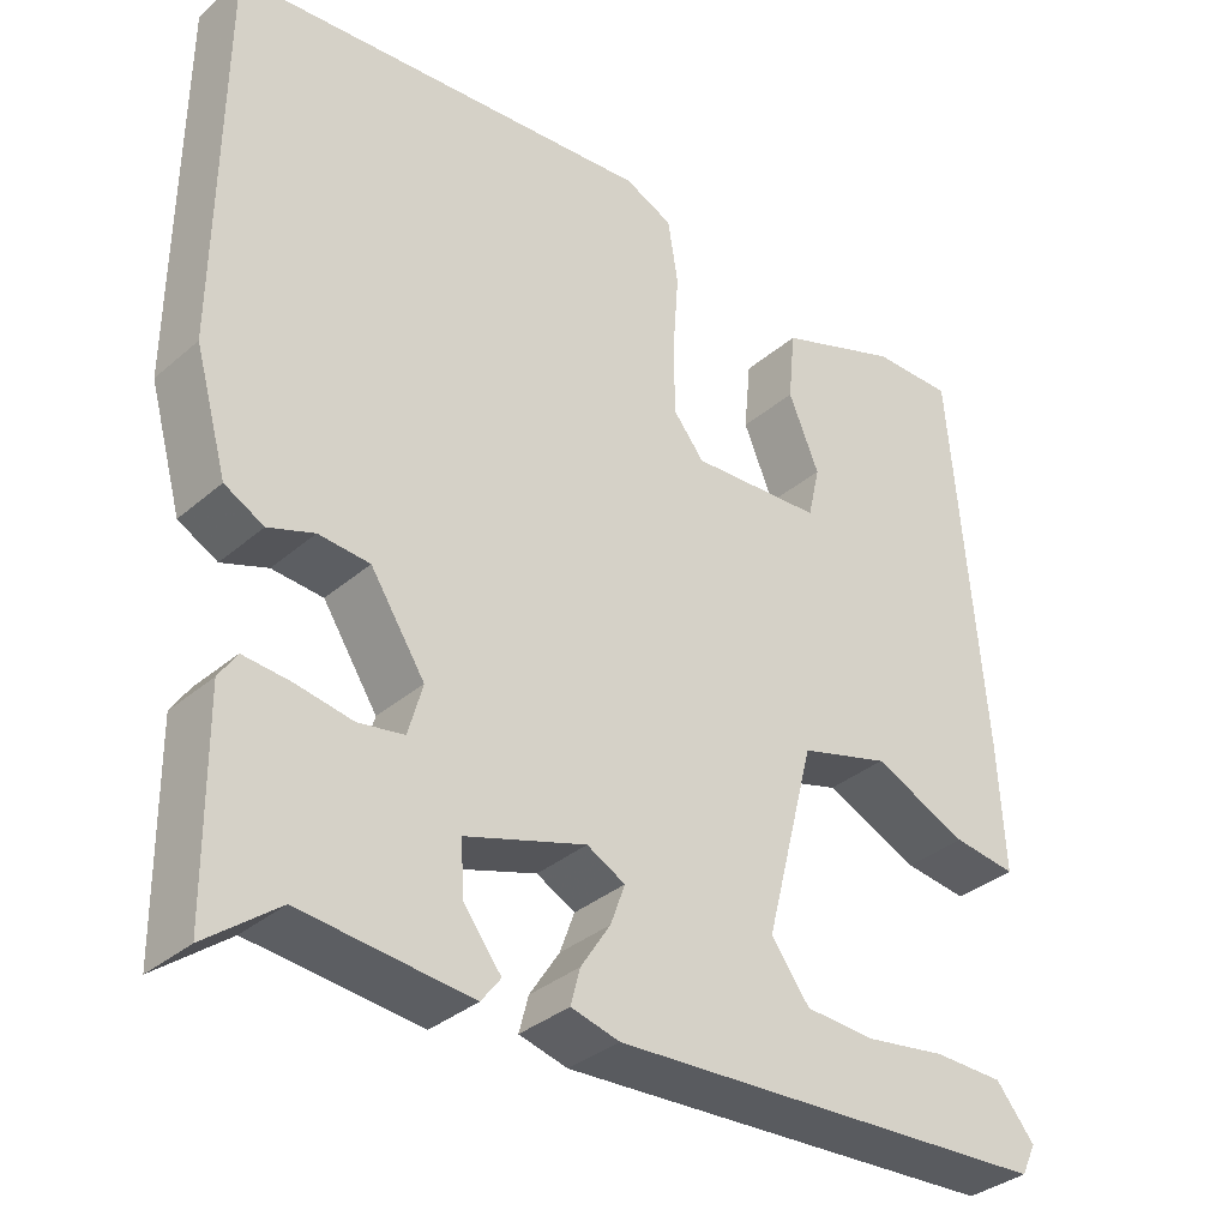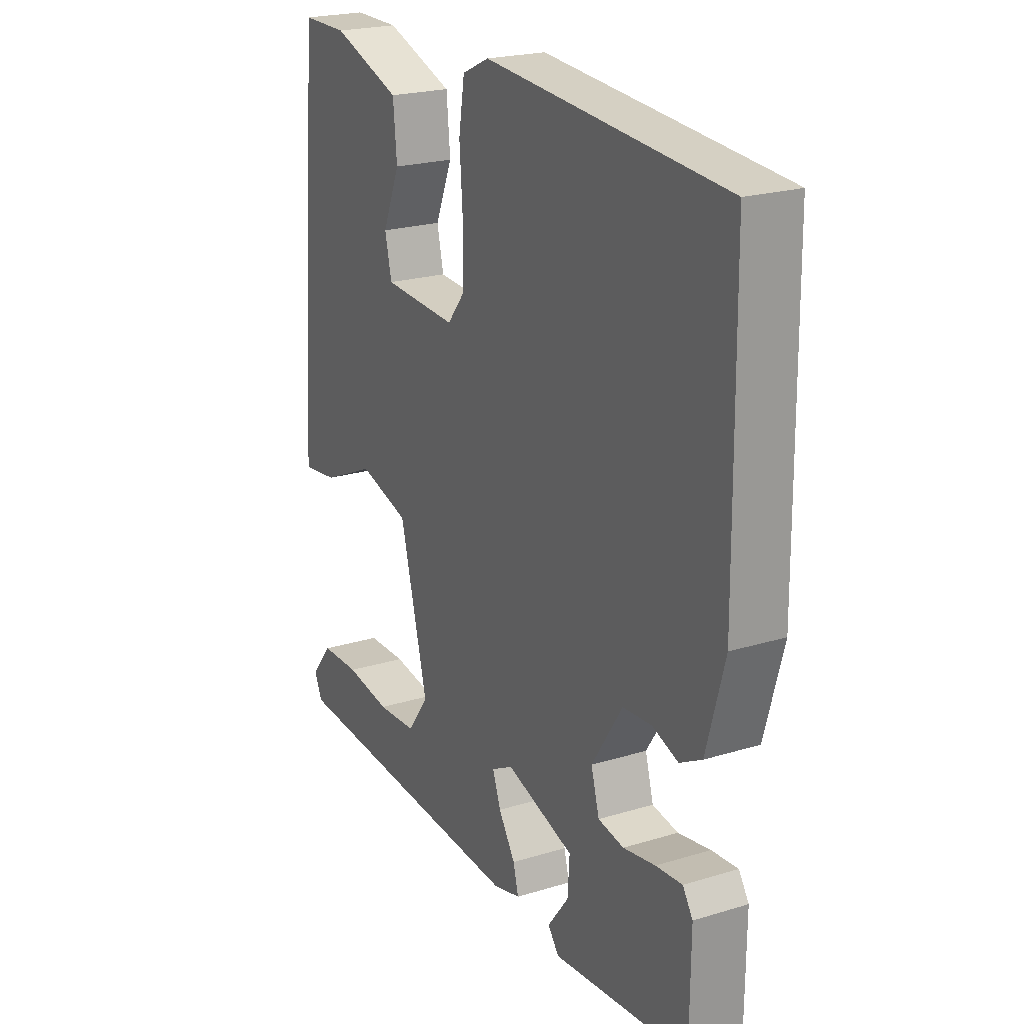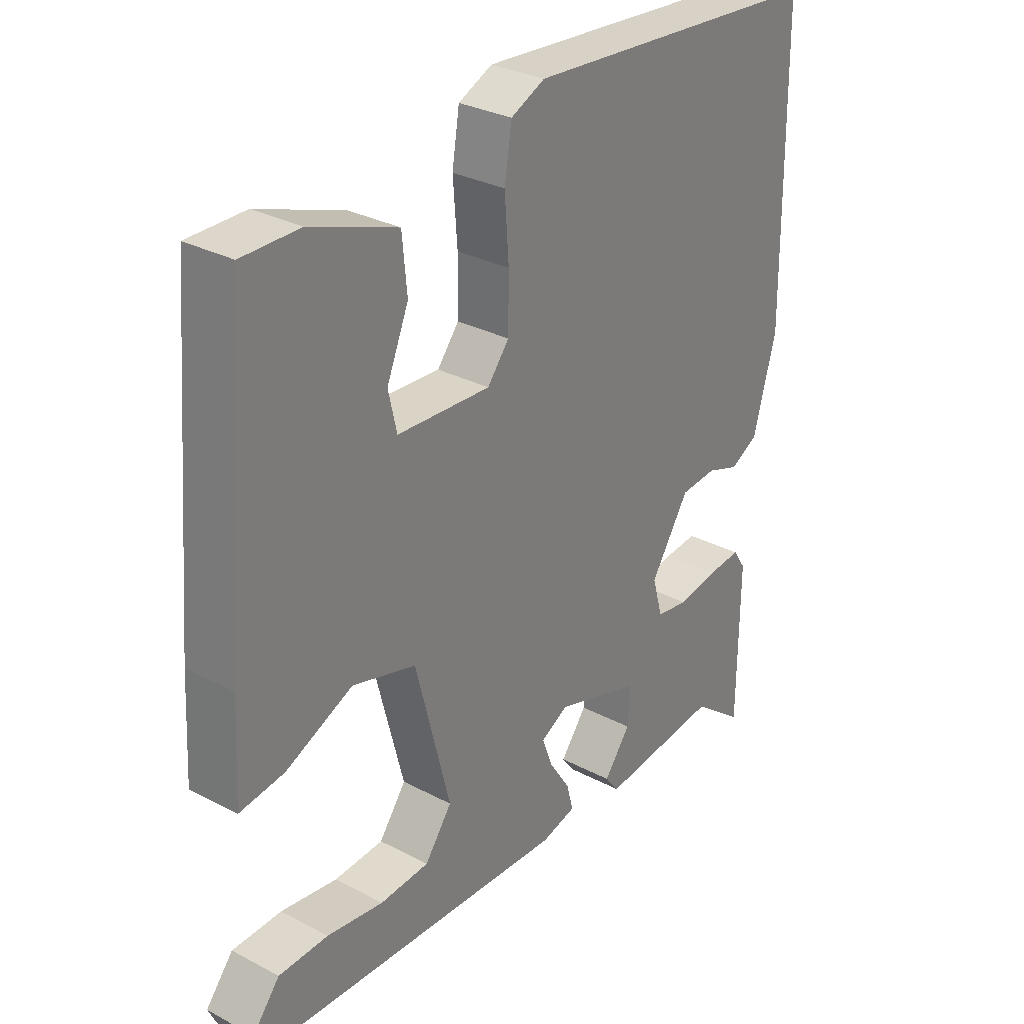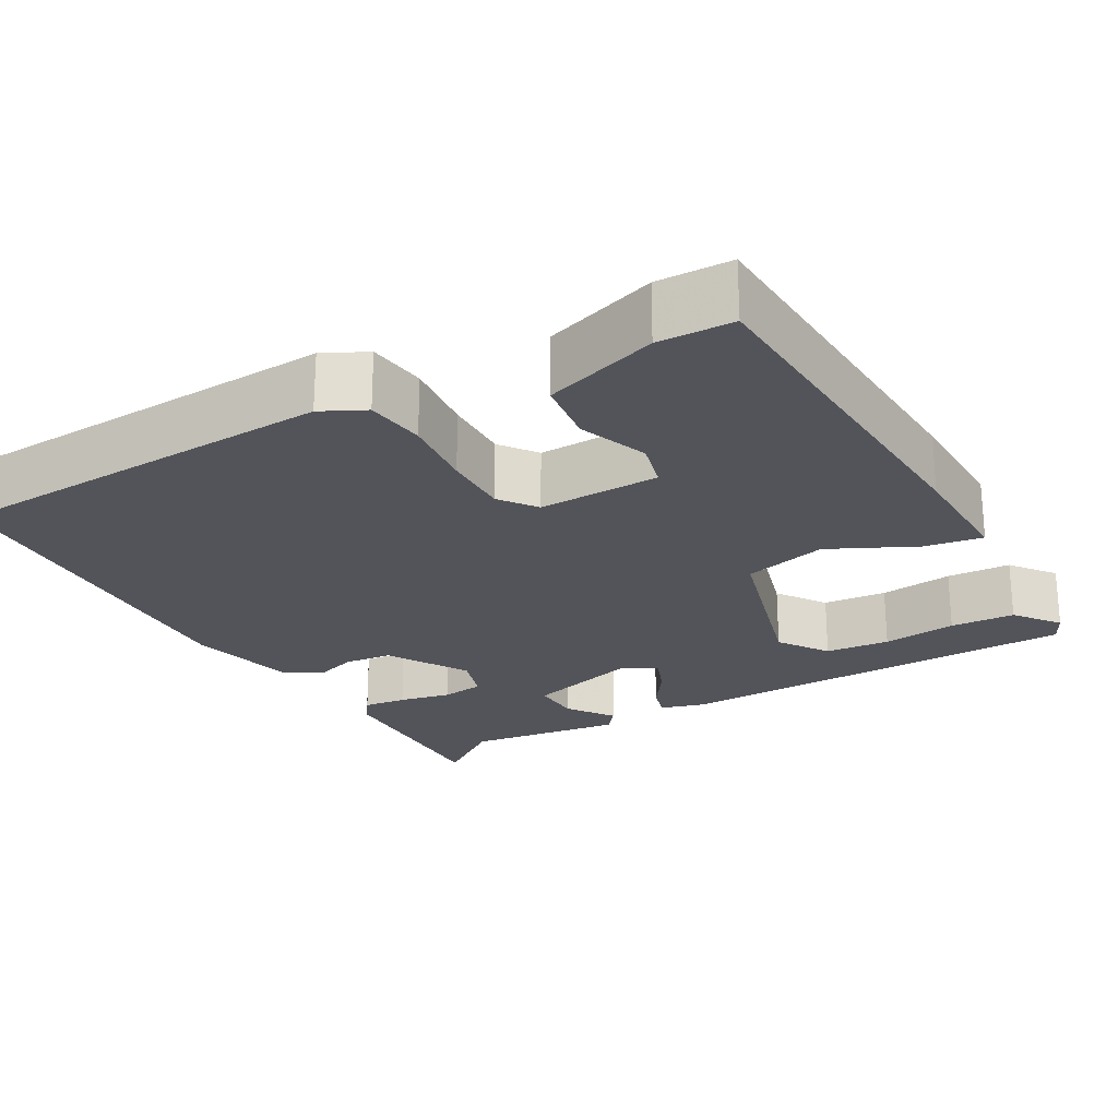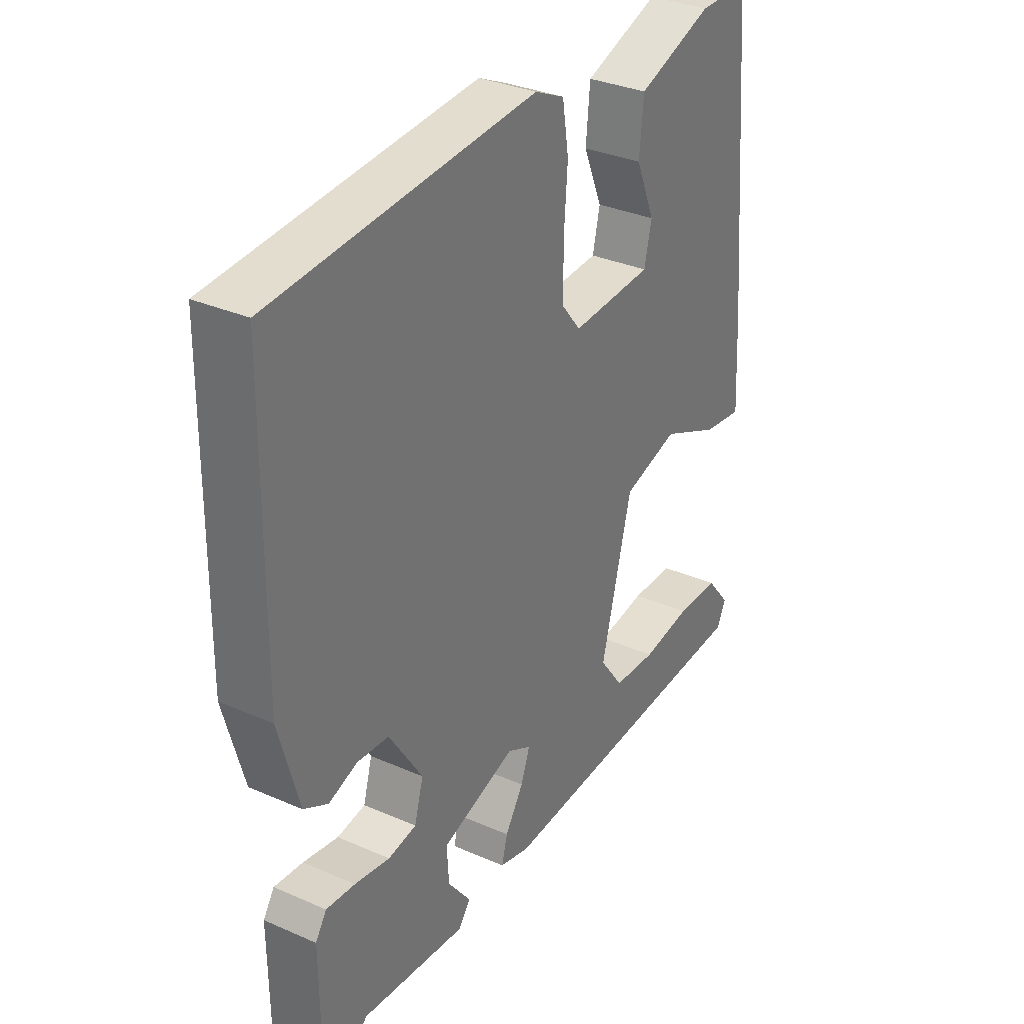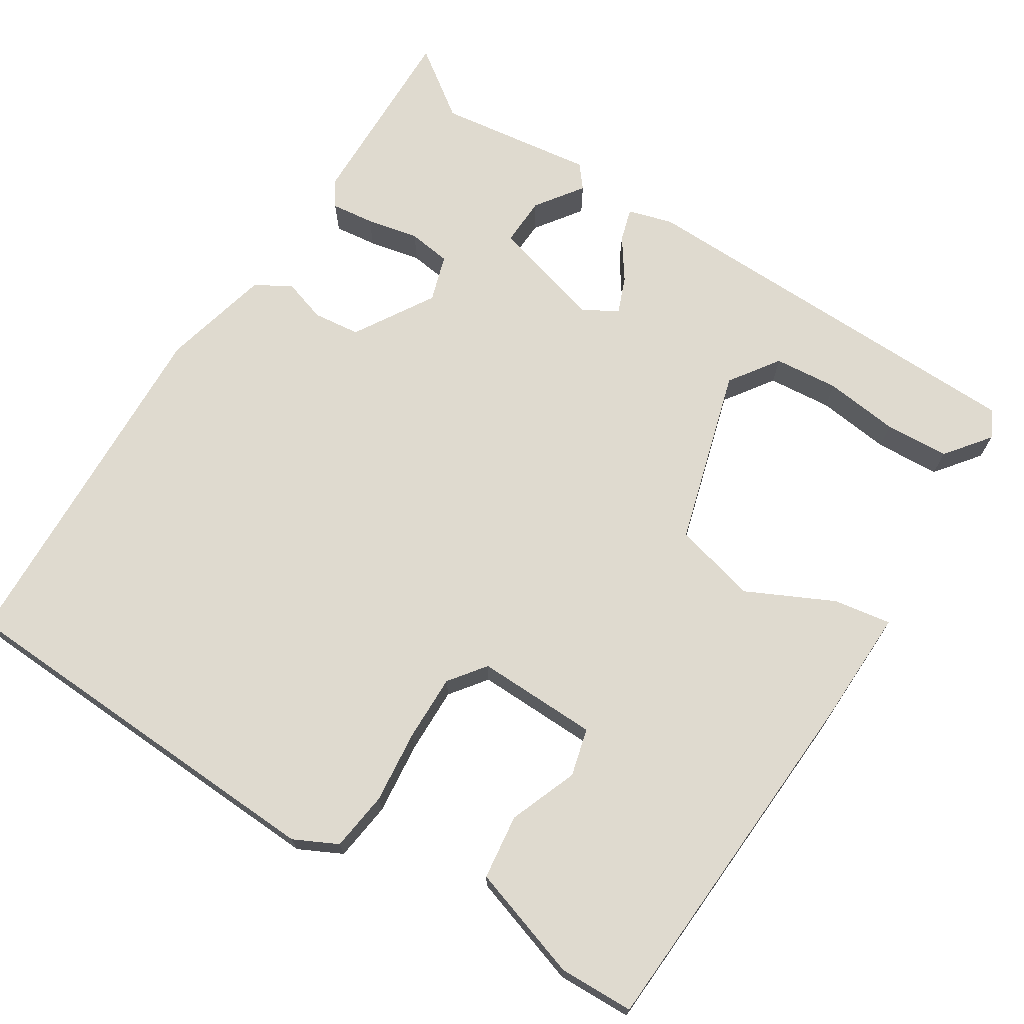
<metadata>
{"format":"obj","ext":"obj","renderer":"f3d","projection":"perspective","resolution":1024,"background":"white","views":[{"elev":-34.3,"azim":-41.1,"up":"+Z"},{"elev":22.0,"azim":-118.2,"up":"+Z"},{"elev":30.4,"azim":127.4,"up":"+Z"},{"elev":-23.7,"azim":28.0,"up":"+Y"},{"elev":32.7,"azim":-58.6,"up":"+Z"},{"elev":70.7,"azim":30.7,"up":"+Y"}]}
</metadata>
<code>
v 0.481 0.07 0.5
v 0.52 0.07 0.038
v 0.528 0.07 -0.111
v 0.454 0.07 -0.101
v 0.343 0.07 -0.051
v 0.238 0.07 -0.081
v 0.18 0.07 -0.307
v 0.225 0.07 -0.368
v 0.307 0.07 -0.373
v 0.401 0.07 -0.359
v 0.483 0.07 -0.361
v 0.528 0.07 -0.416
v 0.511 0.07 -0.452
v -0.009 0.07 -0.478
v -0.066 0.07 -0.463
v -0.055 0.07 -0.421
v -0.02 0.07 -0.367
v -0.003 0.07 -0.32
v -0.048 0.07 -0.296
v -0.19 0.07 -0.341
v -0.186 0.07 -0.403
v -0.142 0.07 -0.461
v -0.165 0.07 -0.491
v -0.364 0.07 -0.47
v -0.449 0.07 -0.535
v -0.451 0.07 -0.289
v -0.43 0.07 -0.257
v -0.375 0.07 -0.262
v -0.308 0.07 -0.274
v -0.254 0.07 -0.265
v -0.237 0.07 -0.205
v -0.301 0.07 -0.106
v -0.361 0.07 -0.101
v -0.415 0.07 -0.12
v -0.461 0.07 -0.095
v -0.499 0.07 0.042
v -0.494 0.07 0.498
v 0.005 0.07 0.535
v 0.061 0.07 0.509
v 0.073 0.07 0.434
v 0.066 0.07 0.34
v 0.067 0.07 0.256
v 0.103 0.07 0.211
v 0.257 0.07 0.219
v 0.271 0.07 0.28
v 0.235 0.07 0.366
v 0.243 0.07 0.449
v 0.386 0.07 0.5
v 0.481 0 0.5
v 0.52 0 0.038
v 0.528 0 -0.111
v 0.454 0 -0.101
v 0.343 0 -0.051
v 0.238 0 -0.081
v 0.18 0 -0.307
v 0.225 0 -0.368
v 0.307 0 -0.373
v 0.401 0 -0.359
v 0.483 0 -0.361
v 0.528 0 -0.416
v 0.511 0 -0.452
v -0.009 0 -0.478
v -0.066 0 -0.463
v -0.055 0 -0.421
v -0.02 0 -0.367
v -0.003 0 -0.32
v -0.048 0 -0.296
v -0.19 0 -0.341
v -0.186 0 -0.403
v -0.142 0 -0.461
v -0.165 0 -0.491
v -0.364 0 -0.47
v -0.449 0 -0.535
v -0.451 0 -0.289
v -0.43 0 -0.257
v -0.375 0 -0.262
v -0.308 0 -0.274
v -0.254 0 -0.265
v -0.237 0 -0.205
v -0.301 0 -0.106
v -0.361 0 -0.101
v -0.415 0 -0.12
v -0.461 0 -0.095
v -0.499 0 0.042
v -0.494 0 0.498
v 0.005 0 0.535
v 0.061 0 0.509
v 0.073 0 0.434
v 0.066 0 0.34
v 0.067 0 0.256
v 0.103 0 0.211
v 0.257 0 0.219
v 0.271 0 0.28
v 0.235 0 0.366
v 0.243 0 0.449
v 0.386 0 0.5
f 45 46 47 48
f 44 45 48 1
f 38 39 40 41
f 38 41 42
f 37 38 42
f 36 37 42 43
f 33 34 35 36
f 32 33 36 43
f 26 27 28 29
f 24 25 26 29
f 24 29 30
f 21 22 23 24
f 20 21 24 30
f 19 20 30 31
f 14 15 16 17
f 14 17 18
f 13 14 18
f 9 10 11 12
f 8 9 12 13
f 2 3 4 5
f 44 1 2 5
f 44 5 6
f 43 44 6 7
f 19 31 32 43
f 19 43 7
f 8 13 18 19
f 7 8 19
f 96 95 94 93
f 49 96 93 92
f 89 88 87 86
f 90 89 86
f 90 86 85
f 91 90 85 84
f 84 83 82 81
f 91 84 81 80
f 77 76 75 74
f 77 74 73 72
f 78 77 72
f 72 71 70 69
f 78 72 69 68
f 79 78 68 67
f 65 64 63 62
f 66 65 62
f 66 62 61
f 60 59 58 57
f 61 60 57 56
f 53 52 51 50
f 53 50 49 92
f 54 53 92
f 55 54 92 91
f 91 80 79 67
f 55 91 67
f 67 66 61 56
f 67 56 55
f 1 49 50 2
f 2 50 51 3
f 3 51 52 4
f 4 52 53 5
f 5 53 54 6
f 6 54 55 7
f 7 55 56 8
f 8 56 57 9
f 9 57 58 10
f 10 58 59 11
f 11 59 60 12
f 12 60 61 13
f 13 61 62 14
f 14 62 63 15
f 15 63 64 16
f 16 64 65 17
f 17 65 66 18
f 18 66 67 19
f 19 67 68 20
f 20 68 69 21
f 21 69 70 22
f 22 70 71 23
f 23 71 72 24
f 24 72 73 25
f 25 73 74 26
f 26 74 75 27
f 27 75 76 28
f 28 76 77 29
f 29 77 78 30
f 30 78 79 31
f 31 79 80 32
f 32 80 81 33
f 33 81 82 34
f 34 82 83 35
f 35 83 84 36
f 36 84 85 37
f 37 85 86 38
f 38 86 87 39
f 39 87 88 40
f 40 88 89 41
f 41 89 90 42
f 42 90 91 43
f 43 91 92 44
f 44 92 93 45
f 45 93 94 46
f 46 94 95 47
f 47 95 96 48
f 48 96 49 1

</code>
